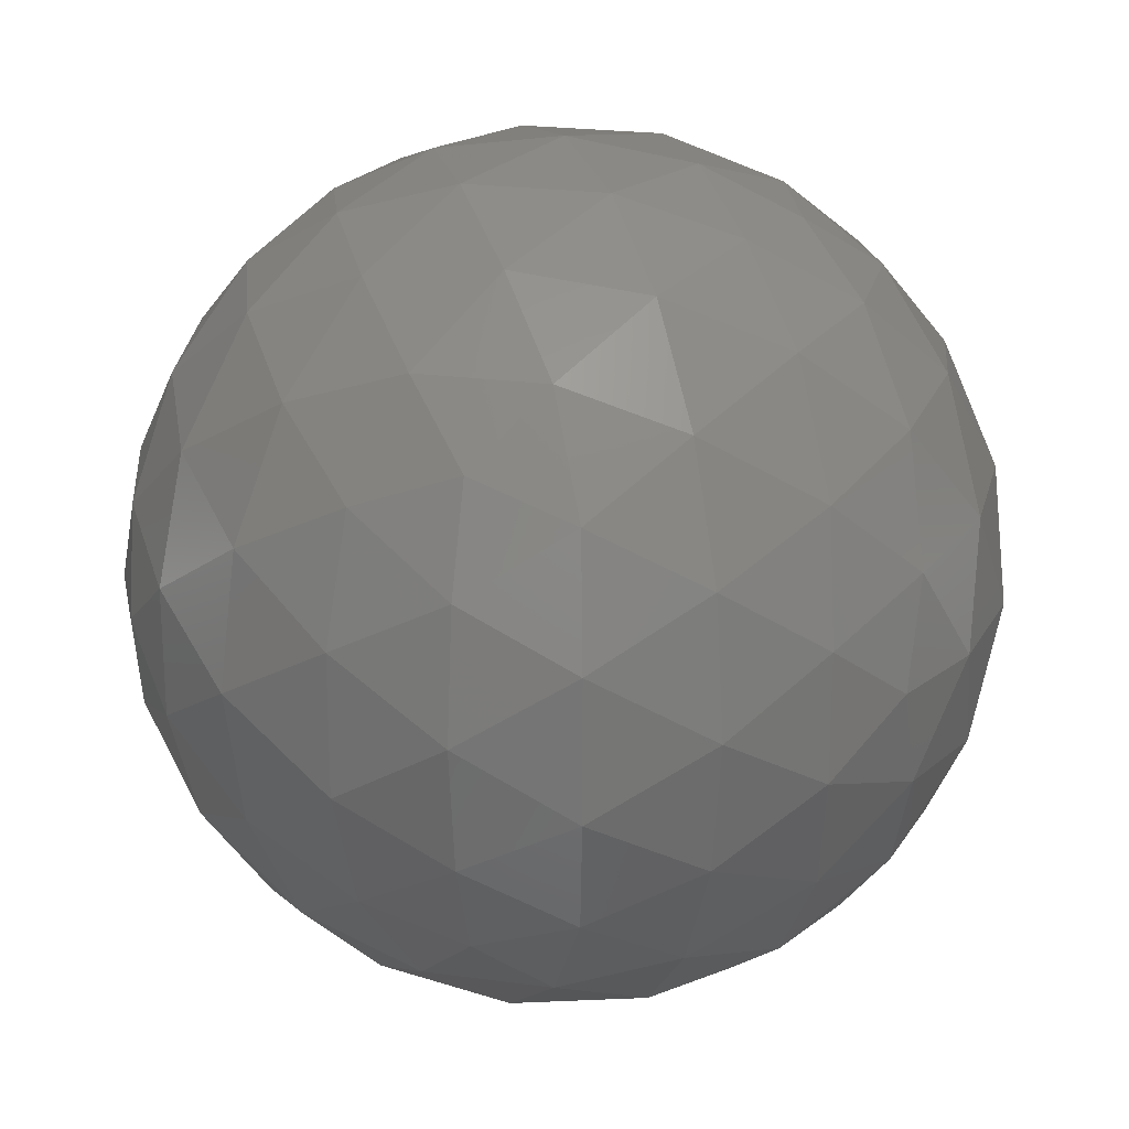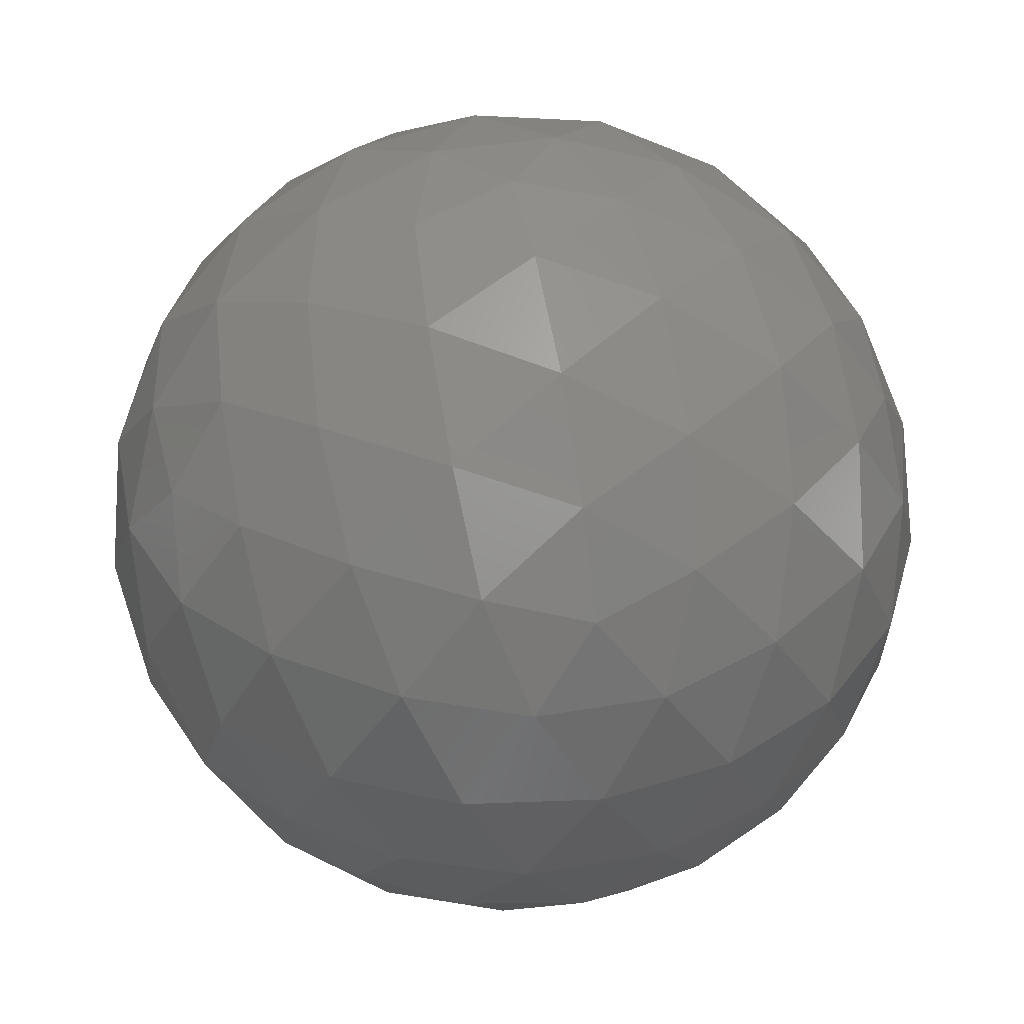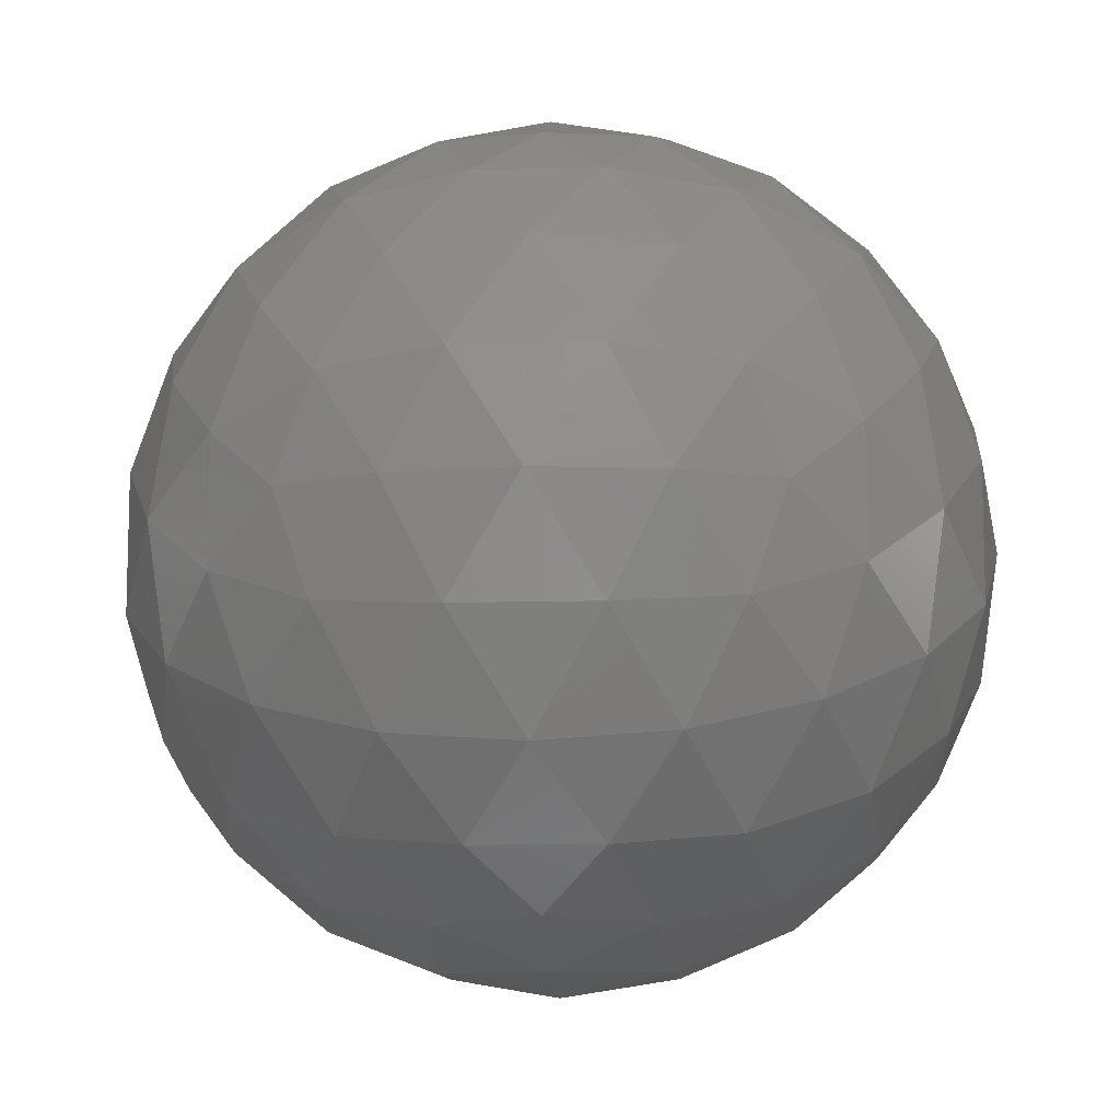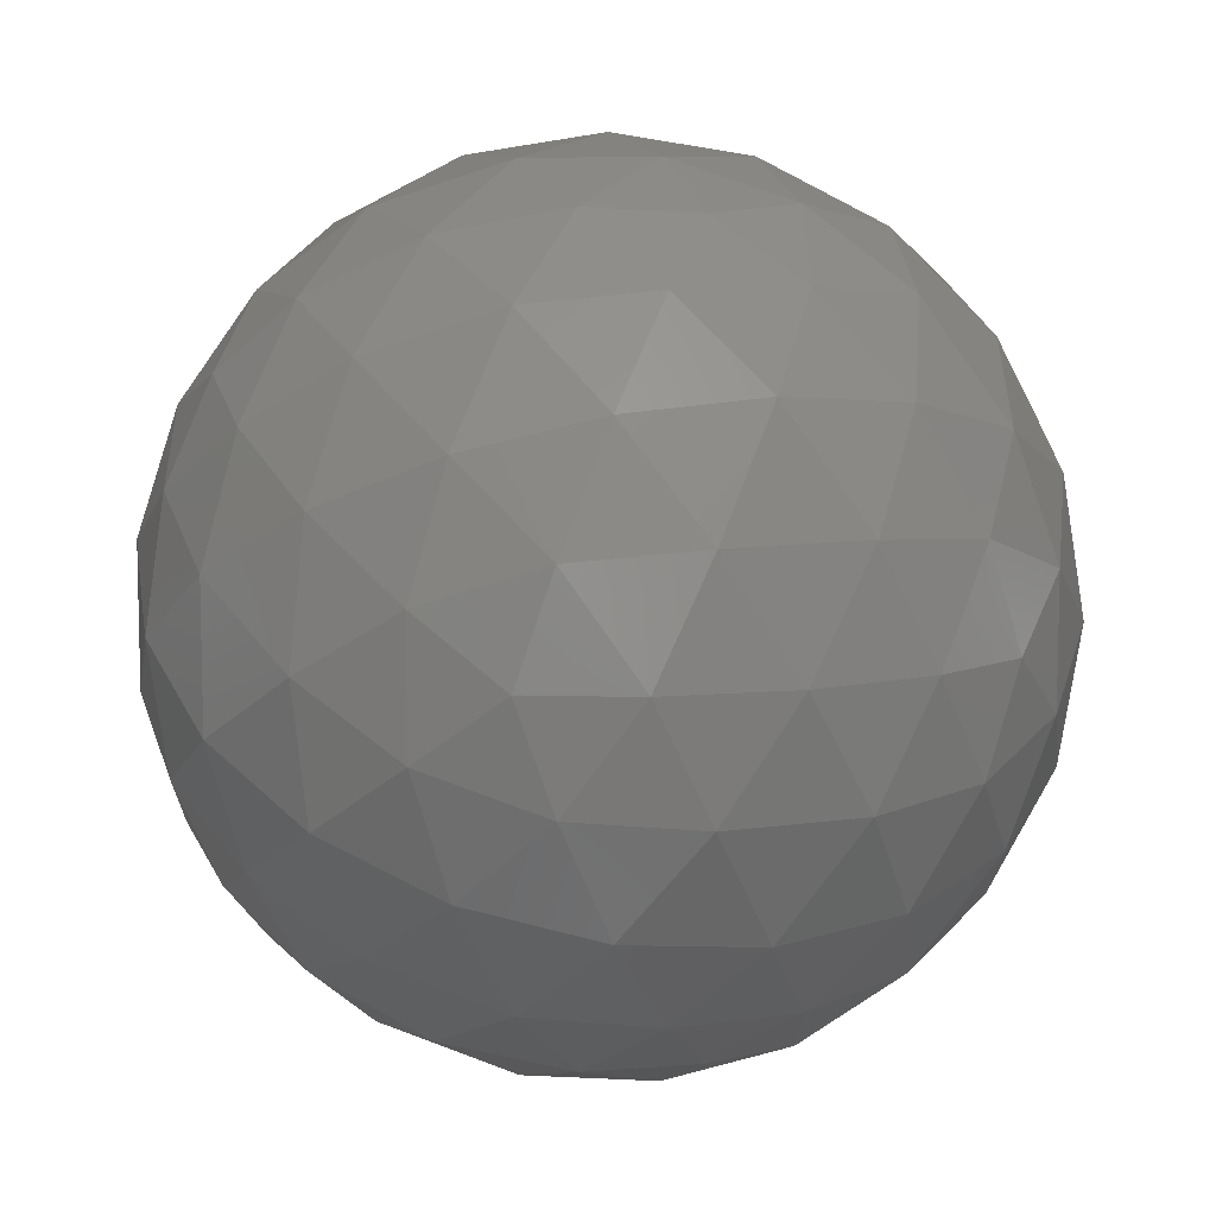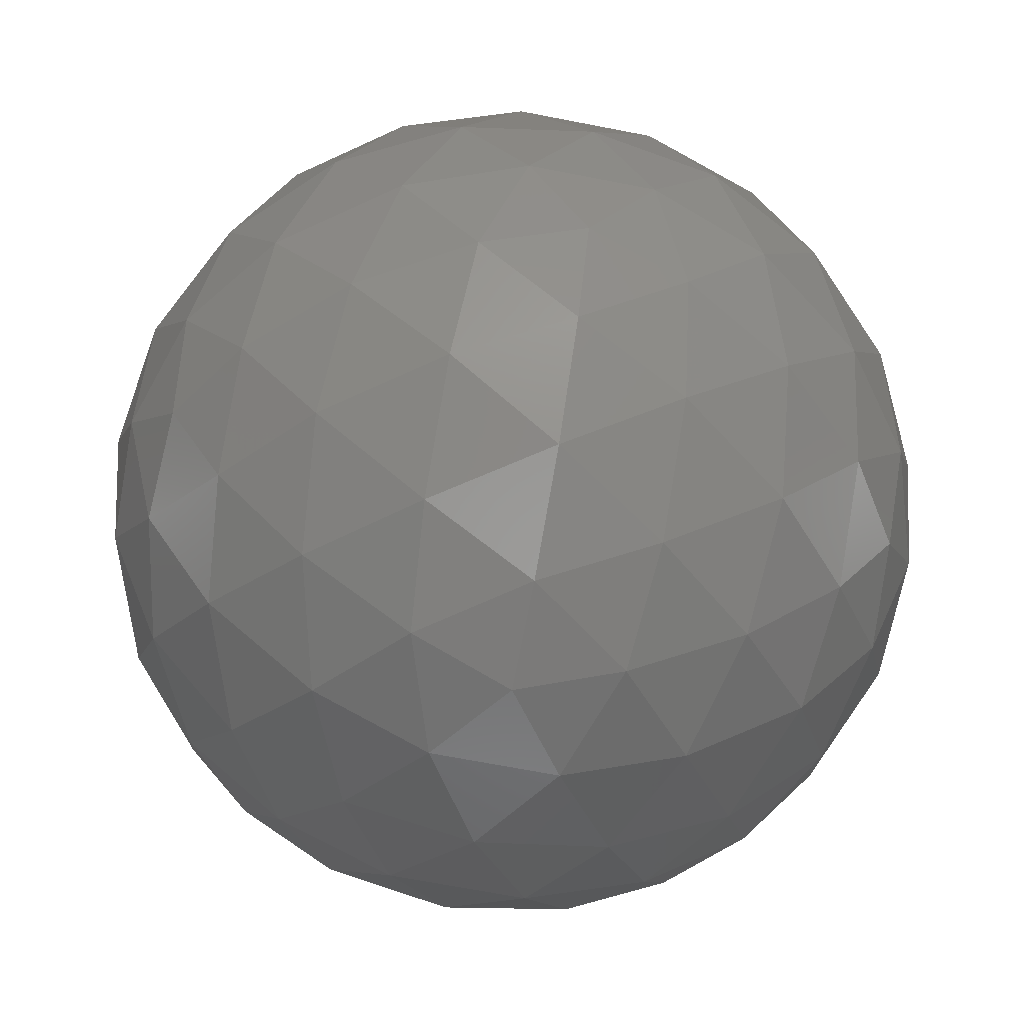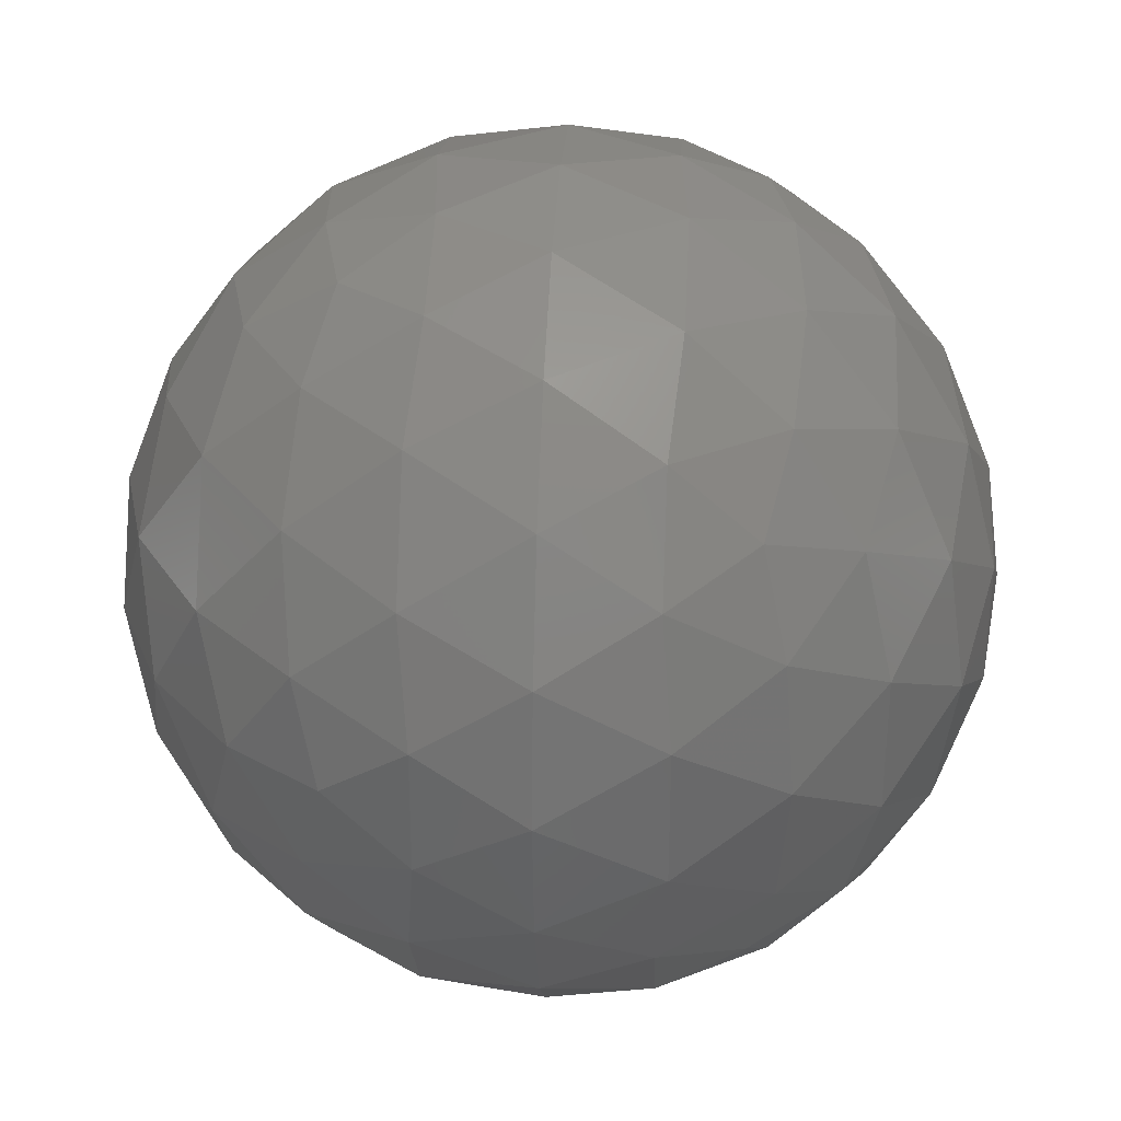
<metadata>
{"format":"stl","ext":"stl","renderer":"f3d","projection":"perspective","resolution":1024,"background":"white","views":[{"elev":22.2,"azim":135.1,"up":"+Y"},{"elev":41.2,"azim":-65.7,"up":"+Z"},{"elev":-10.7,"azim":-144.1,"up":"+Y"},{"elev":9.3,"azim":10.1,"up":"+Y"},{"elev":-67.2,"azim":-29.1,"up":"+Z"},{"elev":33.1,"azim":-86.7,"up":"+Y"}]}
</metadata>
<code>
# stl→obj: 162 verts, 320 faces
v 0 0 -1
v 0.2032 -0.1476 -0.9679
v -0.07761 -0.2389 -0.9679
v 0.7236 -0.5257 -0.4472
v 0.6095 -0.4429 -0.6575
v 0.8127 -0.2952 -0.5023
v -0.2511 0 -0.9679
v -0.07761 0.2389 -0.9679
v 0.2032 0.1476 -0.9679
v 0.8607 -0.4429 -0.2512
v -0.2764 -0.8506 -0.4472
v -0.02964 -0.8642 -0.5023
v -0.1552 -0.9554 -0.2512
v -0.8944 0 -0.4472
v -0.8311 -0.2389 -0.5023
v -0.9566 -0.1476 -0.2511
v -0.2764 0.8506 -0.4472
v -0.484 0.7166 -0.5023
v -0.436 0.8642 -0.2512
v 0.7236 0.5257 -0.4472
v 0.5319 0.6817 -0.5023
v 0.6872 0.6817 -0.2512
v 0.6872 -0.6817 -0.2512
v -0.436 -0.8642 -0.2512
v -0.9566 0.1476 -0.2511
v -0.1552 0.9554 -0.2512
v 0.8607 0.4429 -0.2512
v 0.2764 -0.8506 0.4472
v 0.484 -0.7166 0.5023
v 0.2328 -0.7166 0.6575
v -0.7236 -0.5257 0.4472
v -0.5319 -0.6817 0.5023
v -0.6095 -0.4429 0.6575
v -0.7236 0.5257 0.4472
v -0.8127 0.2952 0.5023
v -0.6095 0.4429 0.6575
v 0.2764 0.8506 0.4472
v 0.02964 0.8642 0.5023
v 0.2328 0.7166 0.6575
v 0.8944 0 0.4472
v 0.8311 0.2389 0.5023
v 0.7534 0 0.6575
v 0.2511 0 0.9679
v 0.07761 0.2389 0.9679
v 0 0 1
v 0.5257 0 0.8507
v 0.3618 0.2629 0.8944
v 0.6382 0.2629 0.7236
v 0.1625 0.5 0.8507
v 0.4472 0.5257 0.7236
v 0.6882 0.5 0.5257
v 0.484 0.7166 0.5023
v -0.2032 0.1476 0.9679
v -0.1382 0.4253 0.8944
v -0.05279 0.6882 0.7236
v -0.4253 0.309 0.8507
v -0.3618 0.5878 0.7236
v -0.2629 0.809 0.5257
v -0.5319 0.6817 0.5023
v -0.2032 -0.1476 0.9679
v -0.4472 0 0.8944
v -0.6708 0.1625 0.7236
v -0.4253 -0.309 0.8507
v -0.6708 -0.1625 0.7236
v -0.8506 0 0.5257
v -0.8127 -0.2952 0.5023
v 0.07761 -0.2389 0.9679
v -0.1382 -0.4253 0.8944
v -0.3618 -0.5878 0.7236
v 0.1625 -0.5 0.8507
v -0.05279 -0.6882 0.7236
v -0.2629 -0.809 0.5257
v 0.02964 -0.8642 0.5023
v 0.3618 -0.2629 0.8944
v 0.4472 -0.5257 0.7236
v 0.6382 -0.2629 0.7236
v 0.6882 -0.5 0.5257
v 0.8311 -0.2389 0.5023
v 0.9566 0.1476 0.2511
v 0.9511 0.309 0
v 0.8618 0.4253 0.2764
v 0.809 0.5878 0
v 0.6708 0.6882 0.2764
v 0.5878 0.809 -0
v 0.436 0.8642 0.2512
v 0.1552 0.9554 0.2512
v 0 1 0
v -0.1382 0.9511 0.2764
v -0.309 0.9511 -0
v -0.4472 0.8506 0.2764
v -0.5878 0.809 -0
v -0.6872 0.6817 0.2512
v -0.8607 0.4429 0.2512
v -0.9511 0.309 0
v -0.9472 0.1625 0.2764
v -1 -0 1e-06
v -0.9472 -0.1625 0.2764
v -0.9511 -0.309 -0
v -0.8607 -0.4429 0.2512
v -0.6872 -0.6817 0.2512
v -0.5878 -0.809 0
v -0.4472 -0.8506 0.2764
v -0.309 -0.9511 -1e-06
v -0.1382 -0.9511 0.2764
v 0 -1 -0
v 0.1552 -0.9554 0.2512
v 0.436 -0.8642 0.2512
v 0.5878 -0.809 0
v 0.6708 -0.6882 0.2764
v 0.809 -0.5878 -2e-06
v 0.8618 -0.4253 0.2764
v 0.9511 -0.309 -0
v 0.9566 -0.1476 0.2511
v 0.309 0.9511 -0
v 0.4472 0.8506 -0.2764
v 0.1382 0.9511 -0.2764
v 0.2629 0.809 -0.5257
v -0.02964 0.8642 -0.5023
v -0.809 0.5878 -0
v -0.6708 0.6882 -0.2764
v -0.8618 0.4253 -0.2764
v -0.6882 0.5 -0.5257
v -0.8311 0.2389 -0.5023
v -0.809 -0.5878 0
v -0.8618 -0.4253 -0.2764
v -0.6708 -0.6882 -0.2764
v -0.6882 -0.5 -0.5257
v -0.484 -0.7166 -0.5023
v 0.309 -0.9511 0
v 0.1382 -0.9511 -0.2764
v 0.4472 -0.8506 -0.2764
v 0.2629 -0.809 -0.5257
v 0.5319 -0.6817 -0.5023
v 1 0 0
v 0.9472 -0.1625 -0.2764
v 0.9472 0.1625 -0.2764
v 0.8506 0 -0.5257
v 0.8127 0.2952 -0.5023
v 0.6095 0.4429 -0.6575
v 0.4253 0.309 -0.8507
v 0.3618 0.5878 -0.7236
v 0.1382 0.4253 -0.8944
v 0.05279 0.6882 -0.7236
v -0.1625 0.5 -0.8507
v -0.2328 0.7166 -0.6575
v -0.4472 0.5257 -0.7236
v -0.3618 0.2629 -0.8944
v -0.6382 0.2629 -0.7236
v -0.5257 0 -0.8507
v -0.7534 0 -0.6575
v -0.6382 -0.2629 -0.7236
v -0.3618 -0.2629 -0.8944
v -0.4472 -0.5257 -0.7236
v -0.1625 -0.5 -0.8507
v -0.2328 -0.7166 -0.6575
v 0.6708 0.1625 -0.7236
v 0.6708 -0.1625 -0.7236
v 0.4472 -1e-06 -0.8944
v 0.4253 -0.309 -0.8507
v 0.05279 -0.6882 -0.7236
v 0.1382 -0.4253 -0.8944
v 0.3618 -0.5878 -0.7236
f 1 2 3
f 4 5 6
f 1 3 7
f 1 7 8
f 1 8 9
f 4 6 10
f 11 12 13
f 14 15 16
f 17 18 19
f 20 21 22
f 4 10 23
f 11 13 24
f 14 16 25
f 17 19 26
f 20 22 27
f 28 29 30
f 31 32 33
f 34 35 36
f 37 38 39
f 40 41 42
f 43 44 45
f 46 47 43
f 42 48 46
f 43 47 44
f 47 49 44
f 46 48 47
f 48 50 47
f 47 50 49
f 50 39 49
f 42 41 48
f 41 51 48
f 48 51 50
f 51 52 50
f 50 52 39
f 52 37 39
f 44 53 45
f 49 54 44
f 39 55 49
f 44 54 53
f 54 56 53
f 49 55 54
f 55 57 54
f 54 57 56
f 57 36 56
f 39 38 55
f 38 58 55
f 55 58 57
f 58 59 57
f 57 59 36
f 59 34 36
f 53 60 45
f 56 61 53
f 36 62 56
f 53 61 60
f 61 63 60
f 56 62 61
f 62 64 61
f 61 64 63
f 64 33 63
f 36 35 62
f 35 65 62
f 62 65 64
f 65 66 64
f 64 66 33
f 66 31 33
f 60 67 45
f 63 68 60
f 33 69 63
f 60 68 67
f 68 70 67
f 63 69 68
f 69 71 68
f 68 71 70
f 71 30 70
f 33 32 69
f 32 72 69
f 69 72 71
f 72 73 71
f 71 73 30
f 73 28 30
f 67 43 45
f 70 74 67
f 30 75 70
f 67 74 43
f 74 46 43
f 70 75 74
f 75 76 74
f 74 76 46
f 76 42 46
f 30 29 75
f 29 77 75
f 75 77 76
f 77 78 76
f 76 78 42
f 78 40 42
f 79 41 40
f 80 81 79
f 27 82 80
f 79 81 41
f 81 51 41
f 80 82 81
f 82 83 81
f 81 83 51
f 83 52 51
f 27 22 82
f 22 84 82
f 82 84 83
f 84 85 83
f 83 85 52
f 85 37 52
f 86 38 37
f 87 88 86
f 26 89 87
f 86 88 38
f 88 58 38
f 87 89 88
f 89 90 88
f 88 90 58
f 90 59 58
f 26 19 89
f 19 91 89
f 89 91 90
f 91 92 90
f 90 92 59
f 92 34 59
f 93 35 34
f 94 95 93
f 25 96 94
f 93 95 35
f 95 65 35
f 94 96 95
f 96 97 95
f 95 97 65
f 97 66 65
f 25 16 96
f 16 98 96
f 96 98 97
f 98 99 97
f 97 99 66
f 99 31 66
f 100 32 31
f 101 102 100
f 24 103 101
f 100 102 32
f 102 72 32
f 101 103 102
f 103 104 102
f 102 104 72
f 104 73 72
f 24 13 103
f 13 105 103
f 103 105 104
f 105 106 104
f 104 106 73
f 106 28 73
f 107 29 28
f 108 109 107
f 23 110 108
f 107 109 29
f 109 77 29
f 108 110 109
f 110 111 109
f 109 111 77
f 111 78 77
f 23 10 110
f 10 112 110
f 110 112 111
f 112 113 111
f 111 113 78
f 113 40 78
f 85 86 37
f 84 114 85
f 22 115 84
f 85 114 86
f 114 87 86
f 84 115 114
f 115 116 114
f 114 116 87
f 116 26 87
f 22 21 115
f 21 117 115
f 115 117 116
f 117 118 116
f 116 118 26
f 118 17 26
f 92 93 34
f 91 119 92
f 19 120 91
f 92 119 93
f 119 94 93
f 91 120 119
f 120 121 119
f 119 121 94
f 121 25 94
f 19 18 120
f 18 122 120
f 120 122 121
f 122 123 121
f 121 123 25
f 123 14 25
f 99 100 31
f 98 124 99
f 16 125 98
f 99 124 100
f 124 101 100
f 98 125 124
f 125 126 124
f 124 126 101
f 126 24 101
f 16 15 125
f 15 127 125
f 125 127 126
f 127 128 126
f 126 128 24
f 128 11 24
f 106 107 28
f 105 129 106
f 13 130 105
f 106 129 107
f 129 108 107
f 105 130 129
f 130 131 129
f 129 131 108
f 131 23 108
f 13 12 130
f 12 132 130
f 130 132 131
f 132 133 131
f 131 133 23
f 133 4 23
f 113 79 40
f 112 134 113
f 10 135 112
f 113 134 79
f 134 80 79
f 112 135 134
f 135 136 134
f 134 136 80
f 136 27 80
f 10 6 135
f 6 137 135
f 135 137 136
f 137 138 136
f 136 138 27
f 138 20 27
f 139 21 20
f 140 141 139
f 9 142 140
f 139 141 21
f 141 117 21
f 140 142 141
f 142 143 141
f 141 143 117
f 143 118 117
f 9 8 142
f 8 144 142
f 142 144 143
f 144 145 143
f 143 145 118
f 145 17 118
f 145 18 17
f 144 146 145
f 8 147 144
f 145 146 18
f 146 122 18
f 144 147 146
f 147 148 146
f 146 148 122
f 148 123 122
f 8 7 147
f 7 149 147
f 147 149 148
f 149 150 148
f 148 150 123
f 150 14 123
f 150 15 14
f 149 151 150
f 7 152 149
f 150 151 15
f 151 127 15
f 149 152 151
f 152 153 151
f 151 153 127
f 153 128 127
f 7 3 152
f 3 154 152
f 152 154 153
f 154 155 153
f 153 155 128
f 155 11 128
f 138 139 20
f 137 156 138
f 6 157 137
f 138 156 139
f 156 140 139
f 137 157 156
f 157 158 156
f 156 158 140
f 158 9 140
f 6 5 157
f 5 159 157
f 157 159 158
f 159 2 158
f 158 2 9
f 2 1 9
f 155 12 11
f 154 160 155
f 3 161 154
f 155 160 12
f 160 132 12
f 154 161 160
f 161 162 160
f 160 162 132
f 162 133 132
f 3 2 161
f 2 159 161
f 161 159 162
f 159 5 162
f 162 5 133
f 5 4 133

</code>
